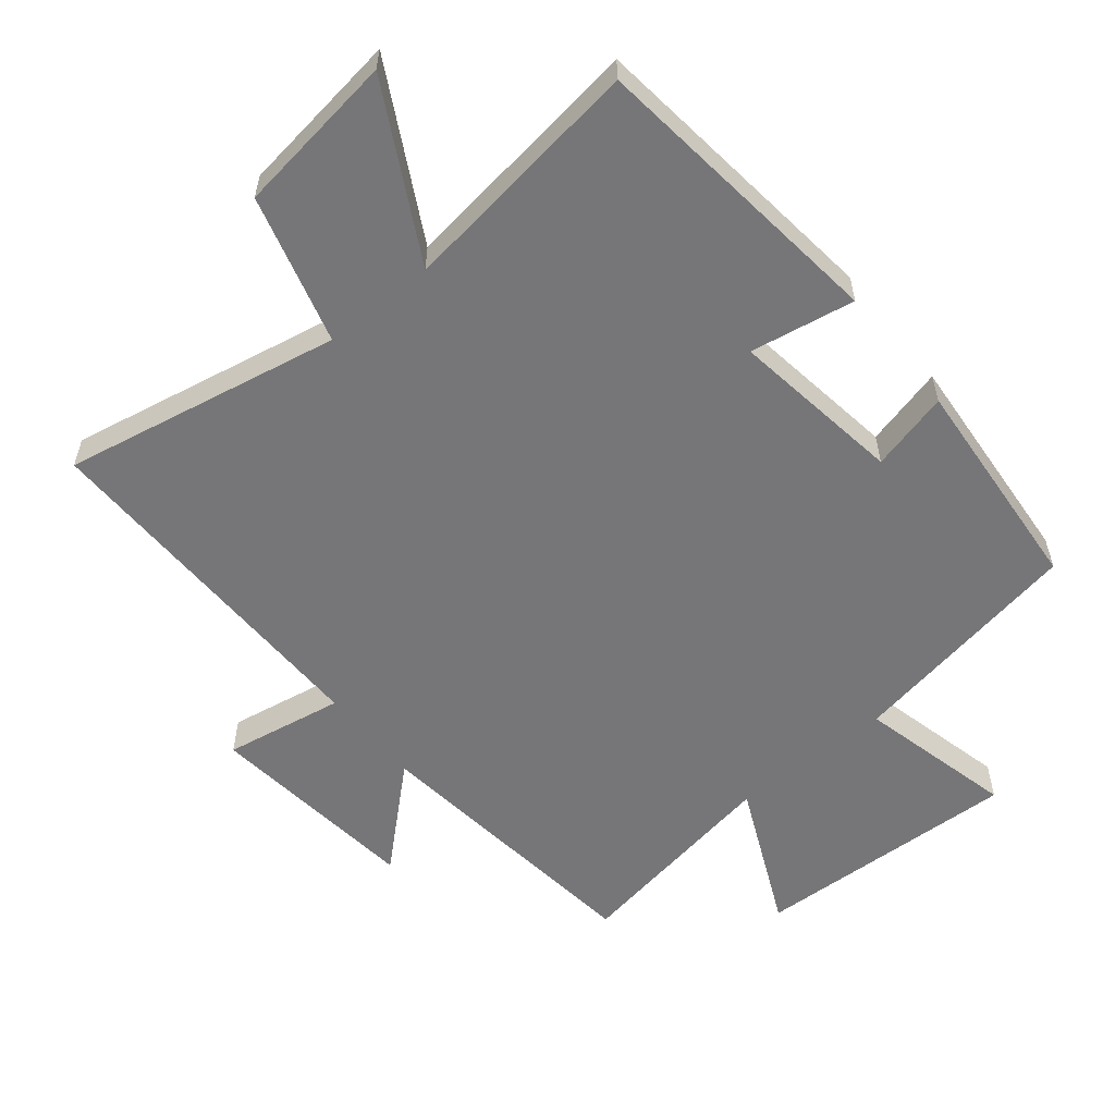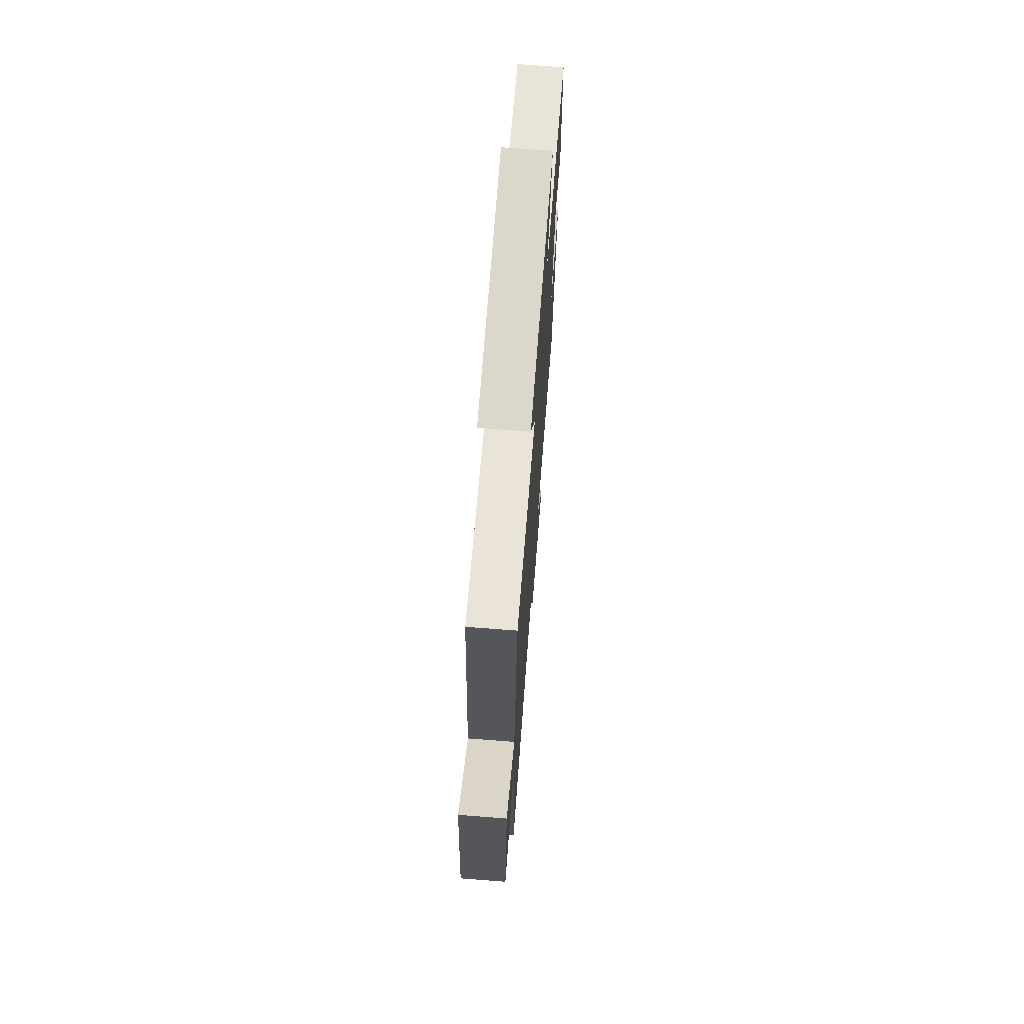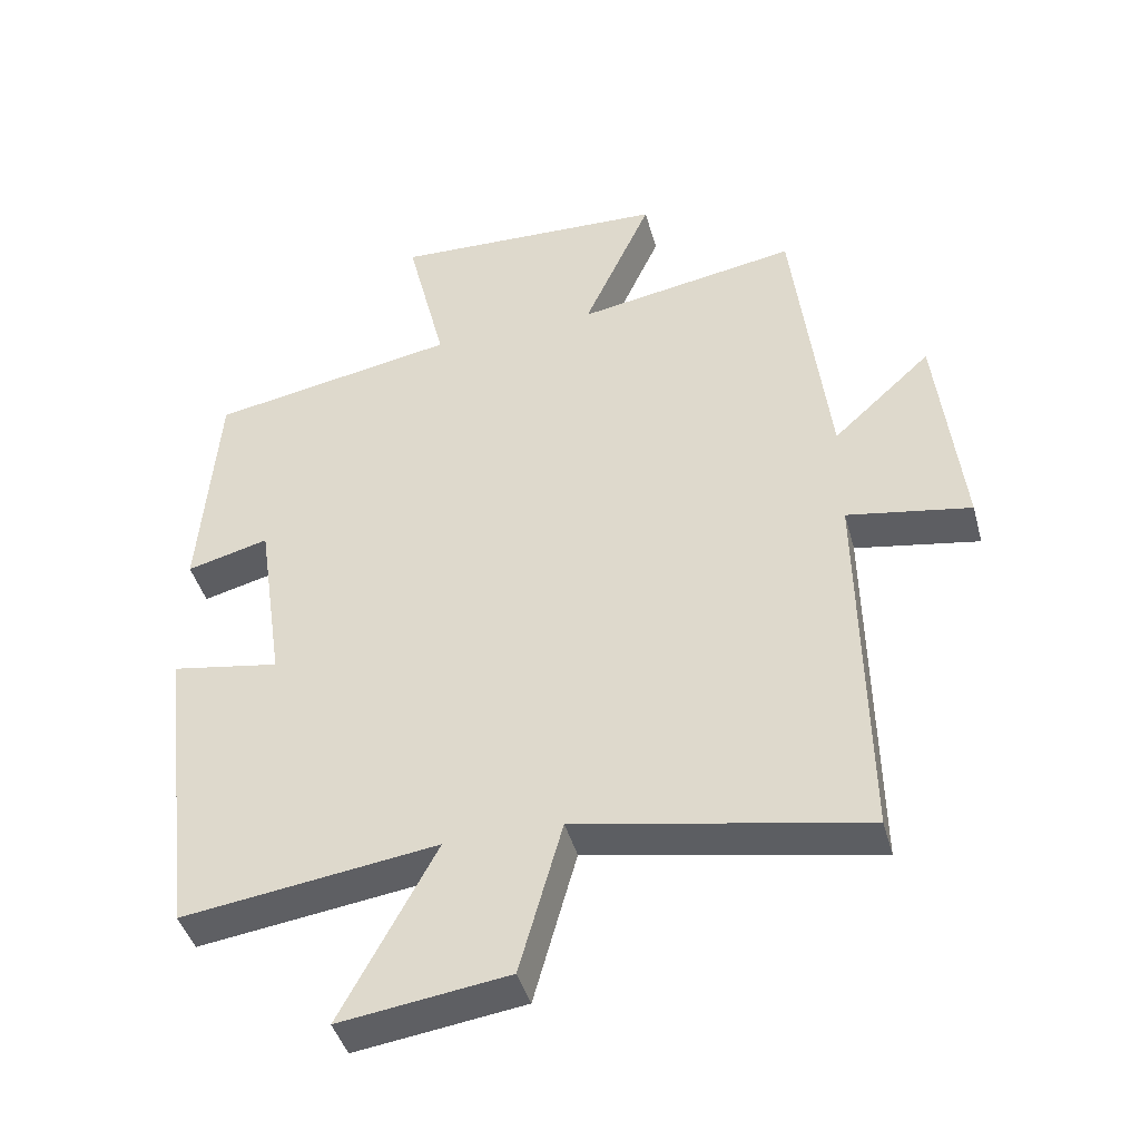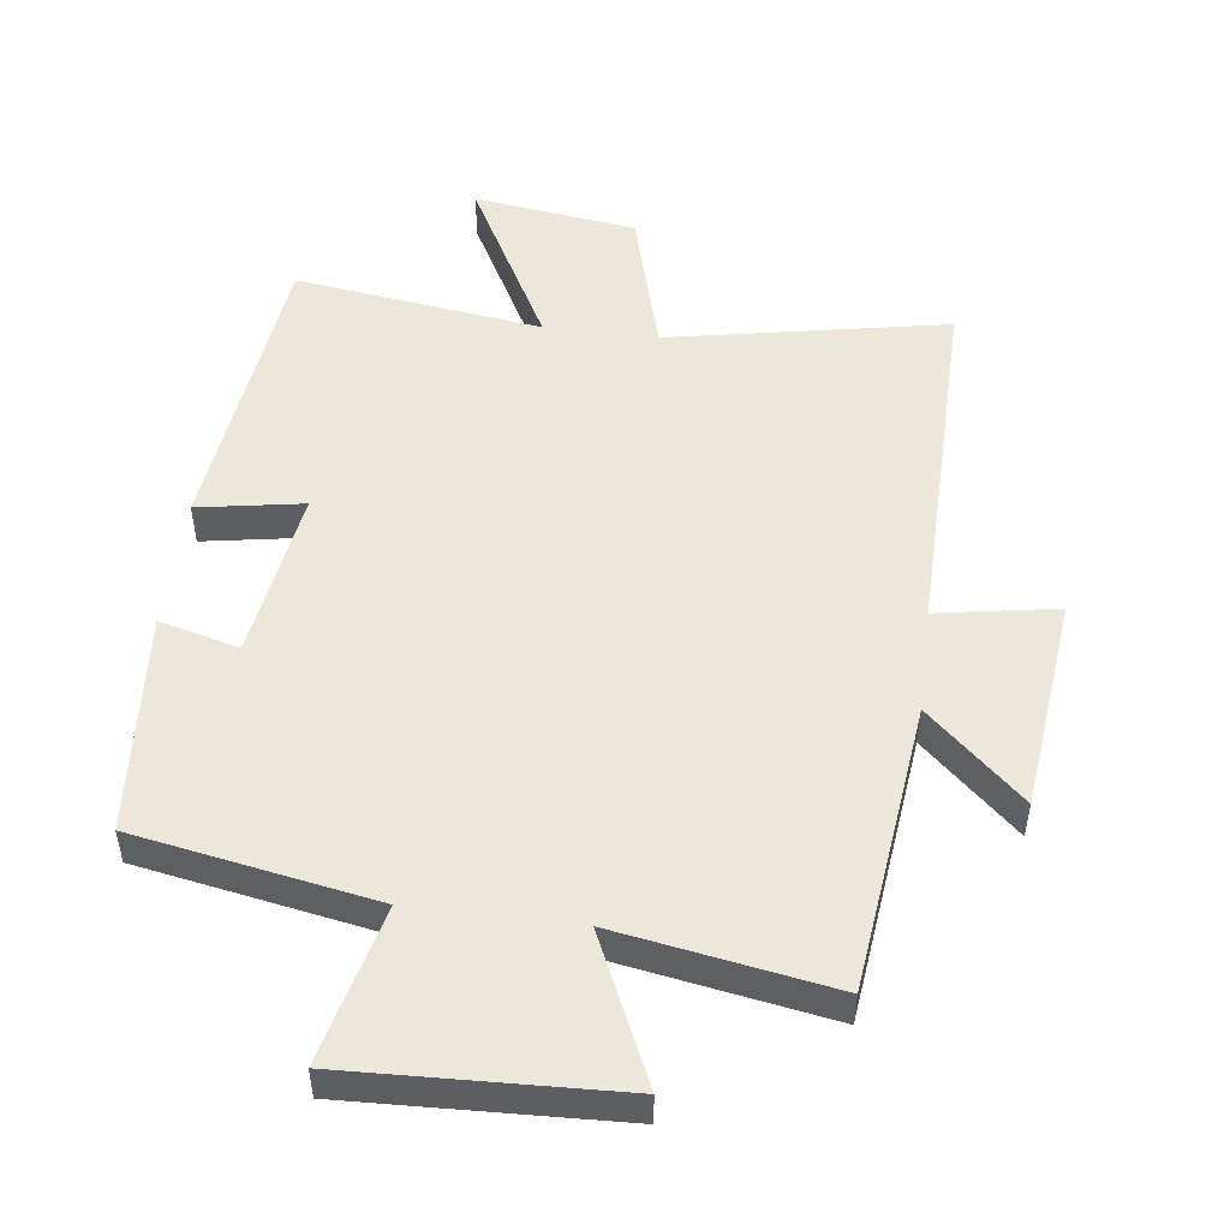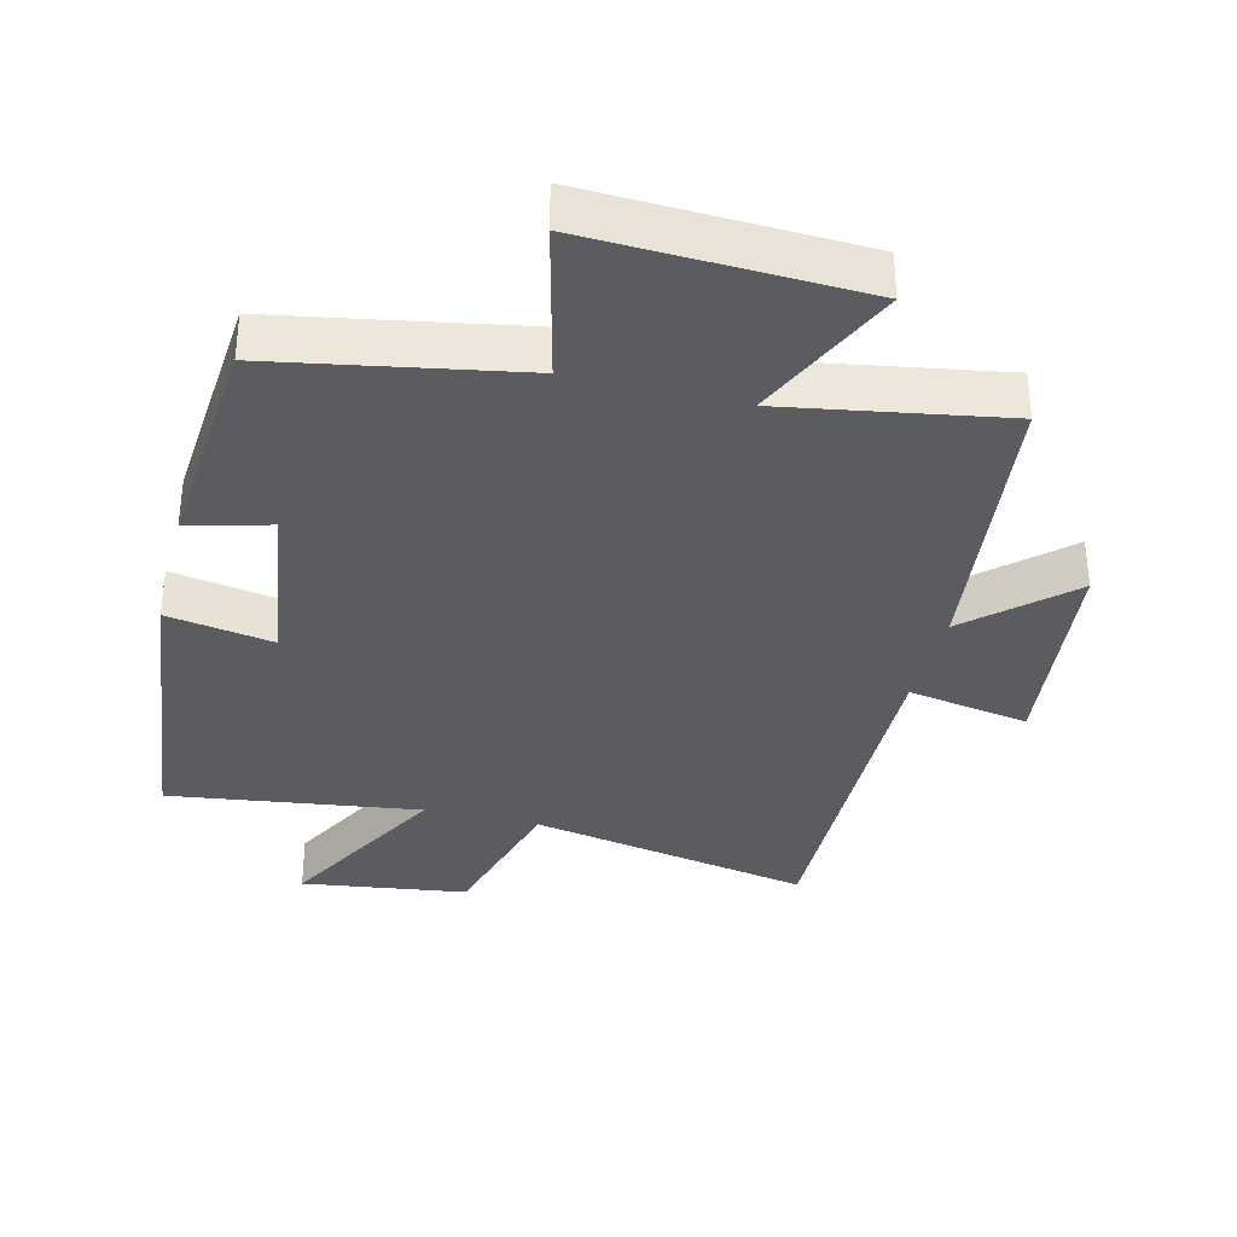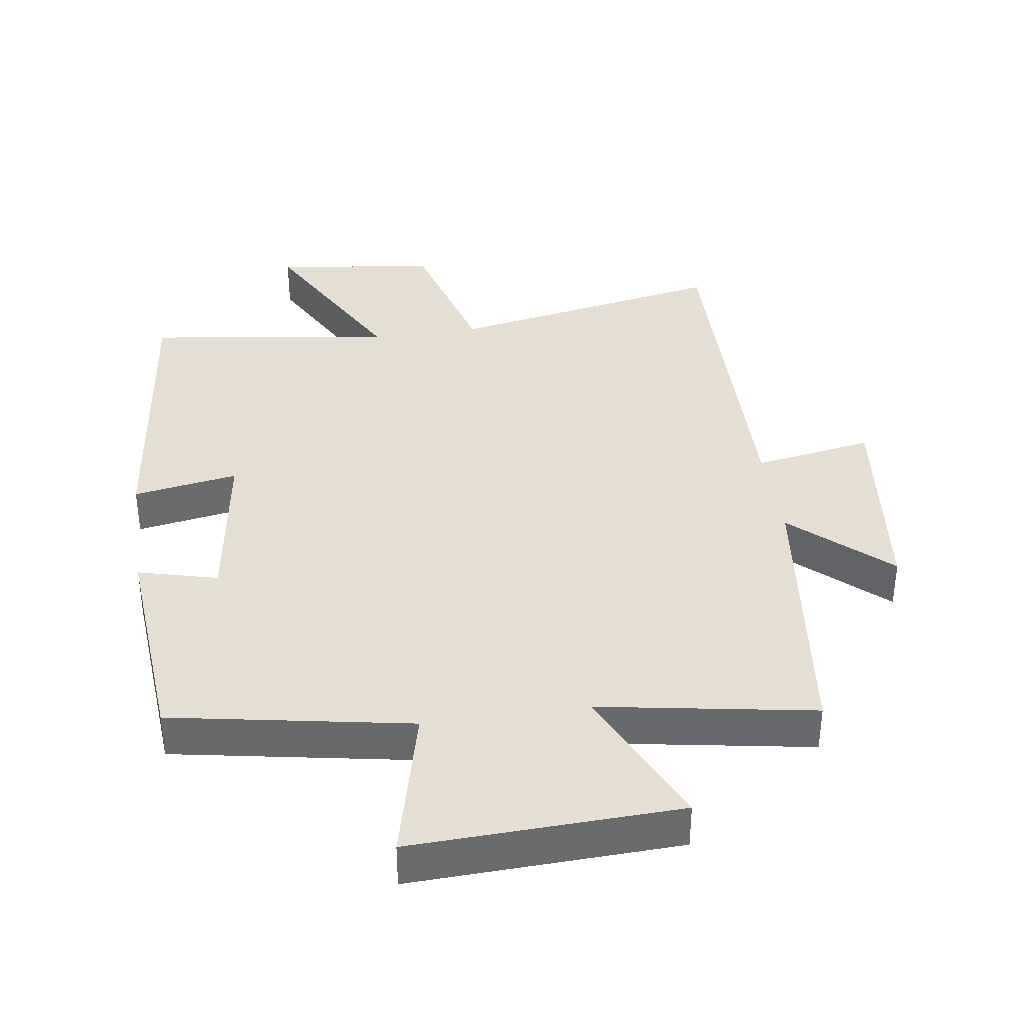
<metadata>
{"format":"obj","ext":"obj","renderer":"f3d","projection":"perspective","resolution":1024,"background":"white","views":[{"elev":-56.9,"azim":-141.0,"up":"+Y"},{"elev":71.1,"azim":94.4,"up":"+Z"},{"elev":-43.0,"azim":15.1,"up":"+Z"},{"elev":50.5,"azim":7.2,"up":"+Y"},{"elev":-34.7,"azim":-14.0,"up":"+Y"},{"elev":37.2,"azim":-8.3,"up":"+Y"}]}
</metadata>
<code>
v 0.508 0.07 -0.58
v 0.091 0.07 -0.5
v 0.029 0.07 -0.723
v -0.215 0.07 -0.757
v -0.077 0.07 -0.5
v -0.447 0.07 -0.551
v -0.5 0.07 -0.098
v -0.343 0.07 -0.125
v -0.381 0.07 0.133
v -0.5 0.07 0.102
v -0.474 0.07 0.435
v -0.116 0.07 0.5
v -0.173 0.07 0.734
v 0.227 0.07 0.718
v 0.128 0.07 0.5
v 0.449 0.07 0.555
v 0.5 0.07 0.123
v 0.643 0.07 0.254
v 0.679 0.07 -0.068
v 0.5 0.07 -0.037
v 0.508 0 -0.58
v 0.091 0 -0.5
v 0.029 0 -0.723
v -0.215 0 -0.757
v -0.077 0 -0.5
v -0.447 0 -0.551
v -0.5 0 -0.098
v -0.343 0 -0.125
v -0.381 0 0.133
v -0.5 0 0.102
v -0.474 0 0.435
v -0.116 0 0.5
v -0.173 0 0.734
v 0.227 0 0.718
v 0.128 0 0.5
v 0.449 0 0.555
v 0.5 0 0.123
v 0.643 0 0.254
v 0.679 0 -0.068
v 0.5 0 -0.037
f 17 18 19 20
f 15 16 17 20
f 15 20 1 2
f 12 13 14 15
f 11 12 15
f 10 11 15
f 9 10 15
f 8 9 15 2
f 5 6 7 8
f 5 8 2
f 2 3 4 5
f 40 39 38 37
f 40 37 36 35
f 22 21 40 35
f 35 34 33 32
f 35 32 31
f 35 31 30
f 35 30 29
f 22 35 29 28
f 28 27 26 25
f 22 28 25
f 25 24 23 22
f 1 21 22 2
f 2 22 23 3
f 3 23 24 4
f 4 24 25 5
f 5 25 26 6
f 6 26 27 7
f 7 27 28 8
f 8 28 29 9
f 9 29 30 10
f 10 30 31 11
f 11 31 32 12
f 12 32 33 13
f 13 33 34 14
f 14 34 35 15
f 15 35 36 16
f 16 36 37 17
f 17 37 38 18
f 18 38 39 19
f 19 39 40 20
f 20 40 21 1

</code>
